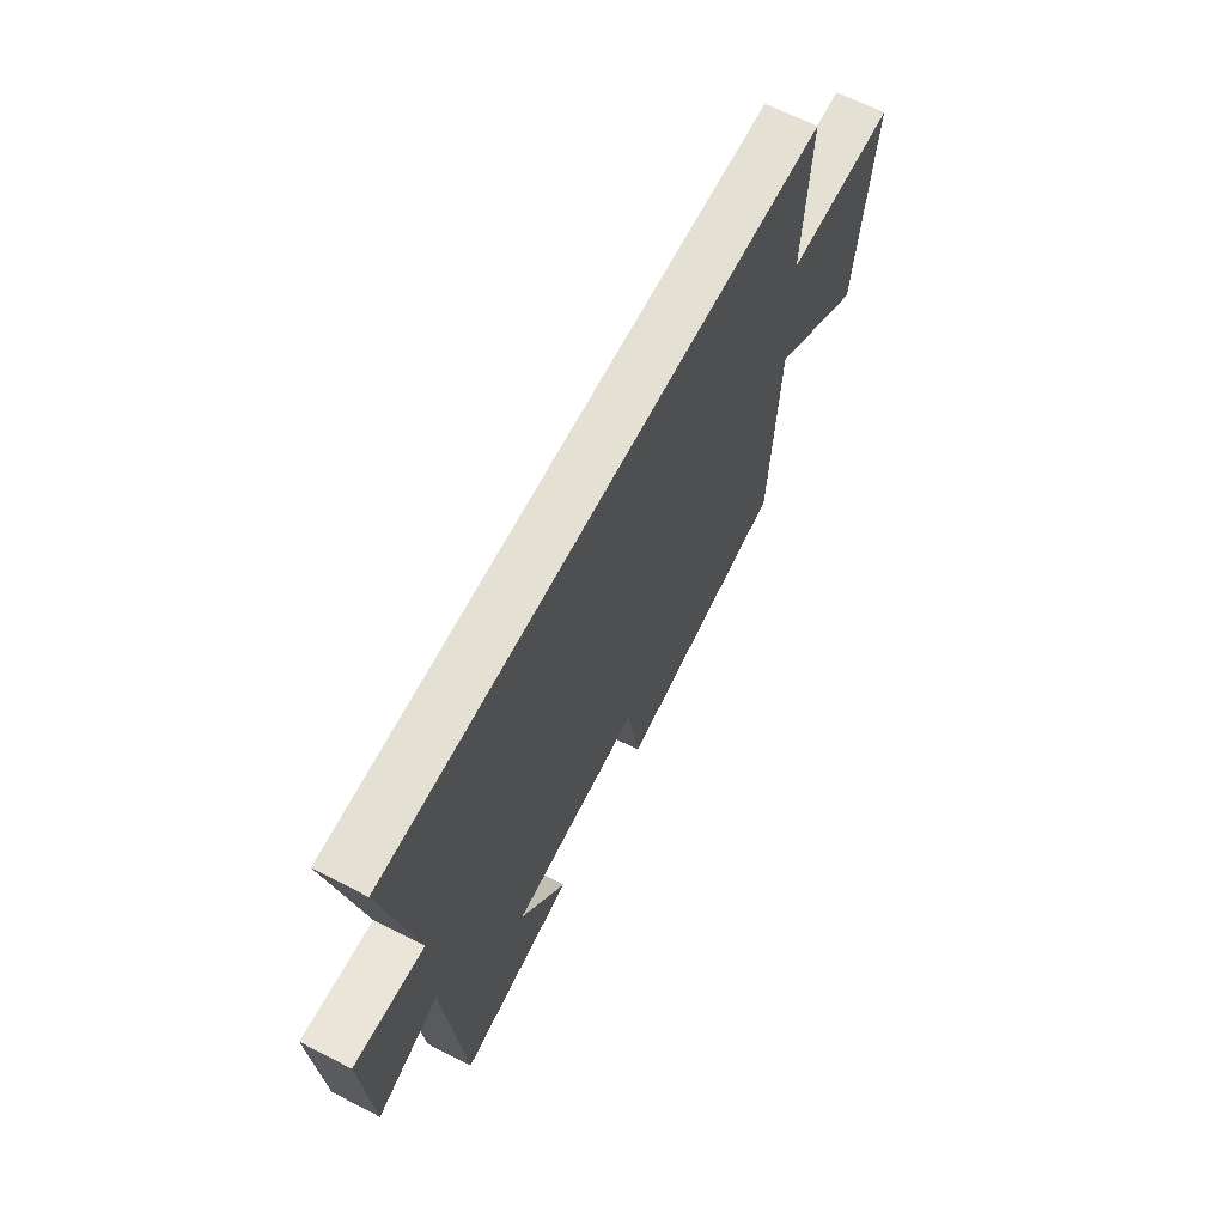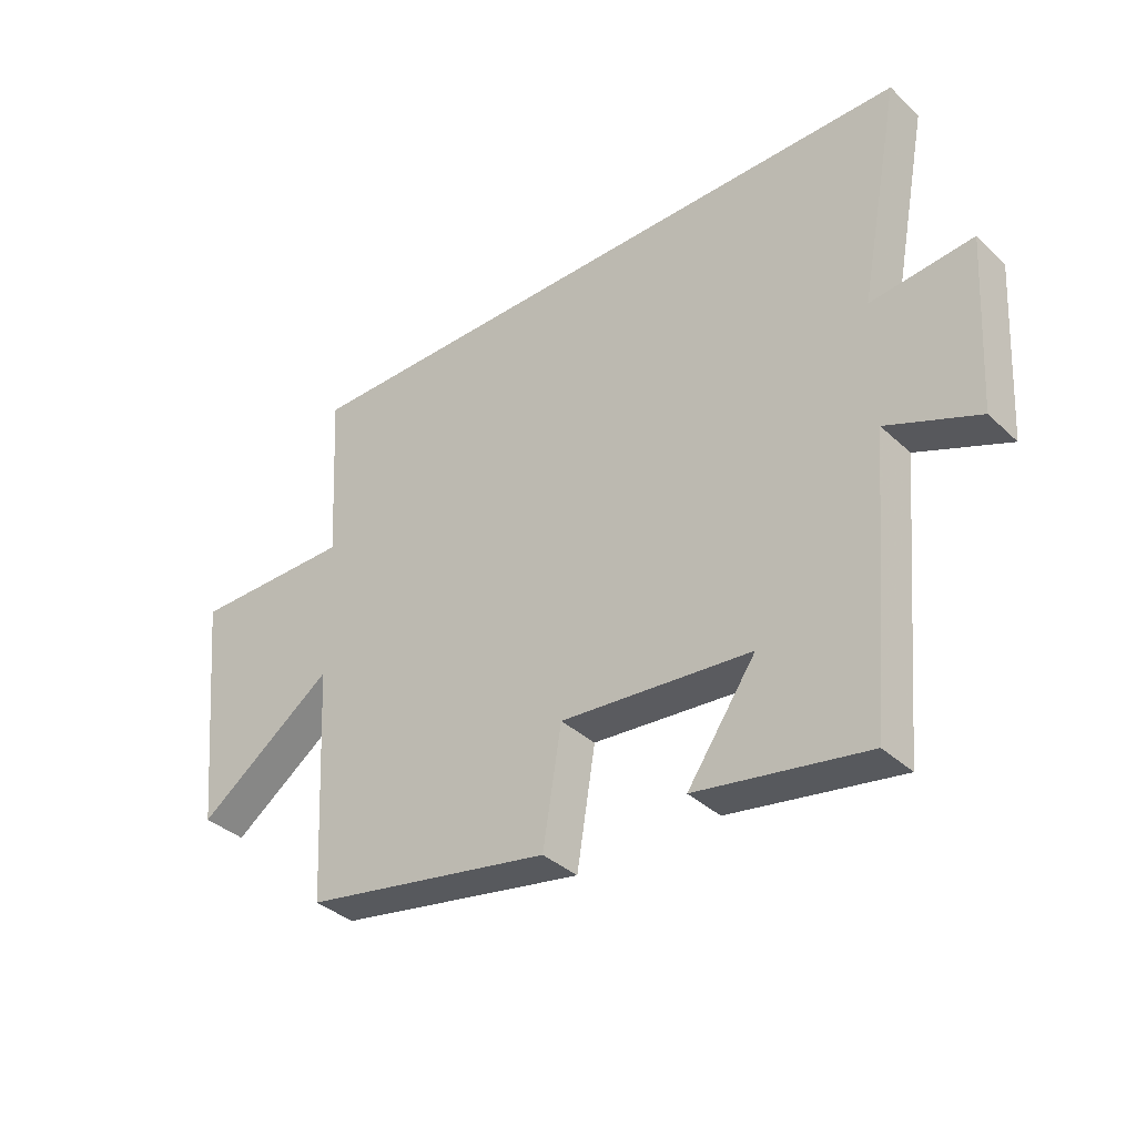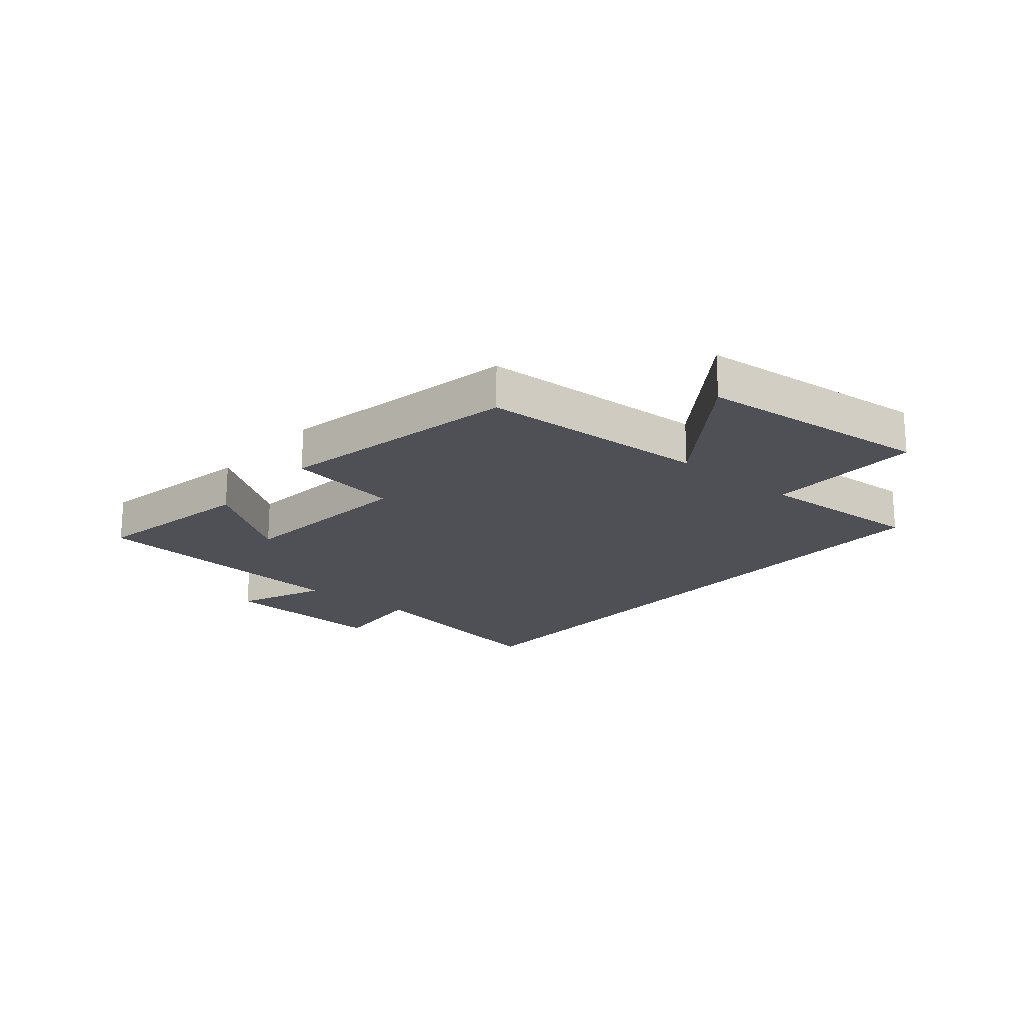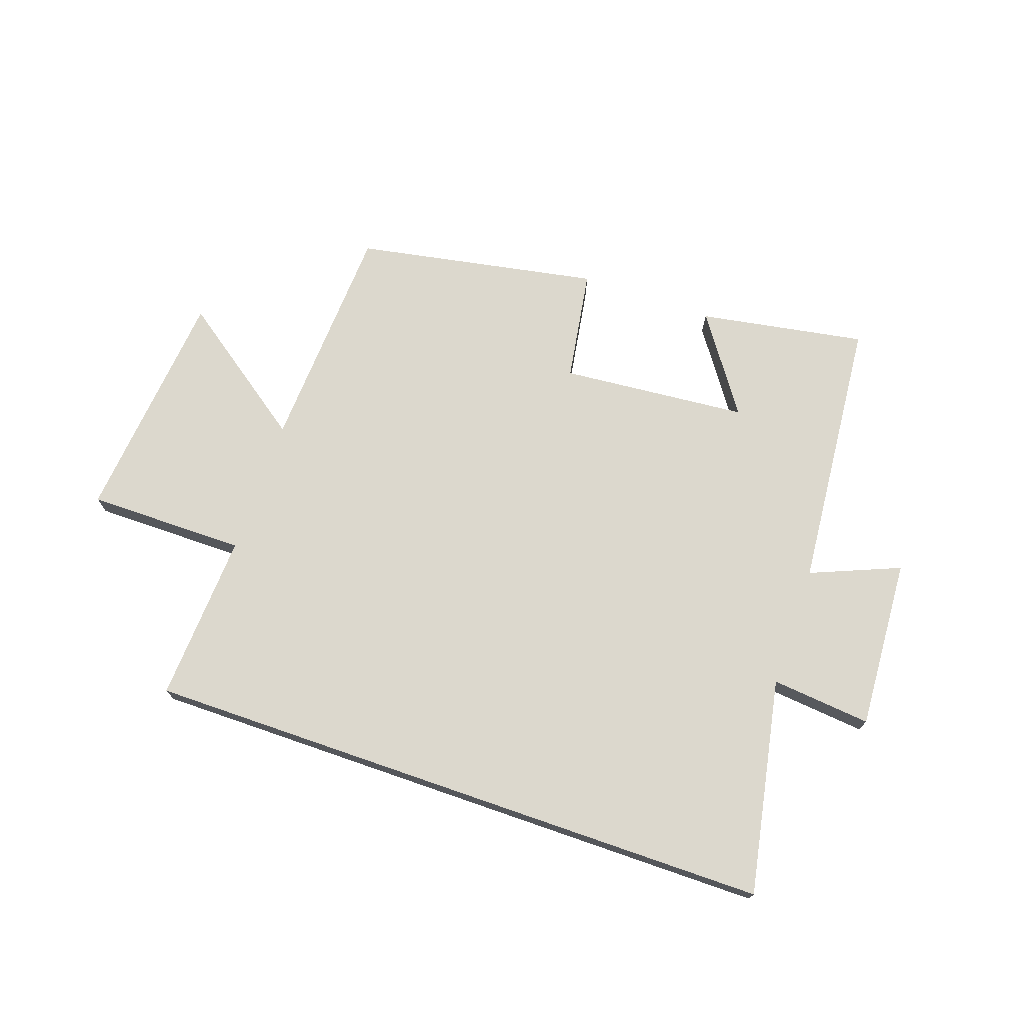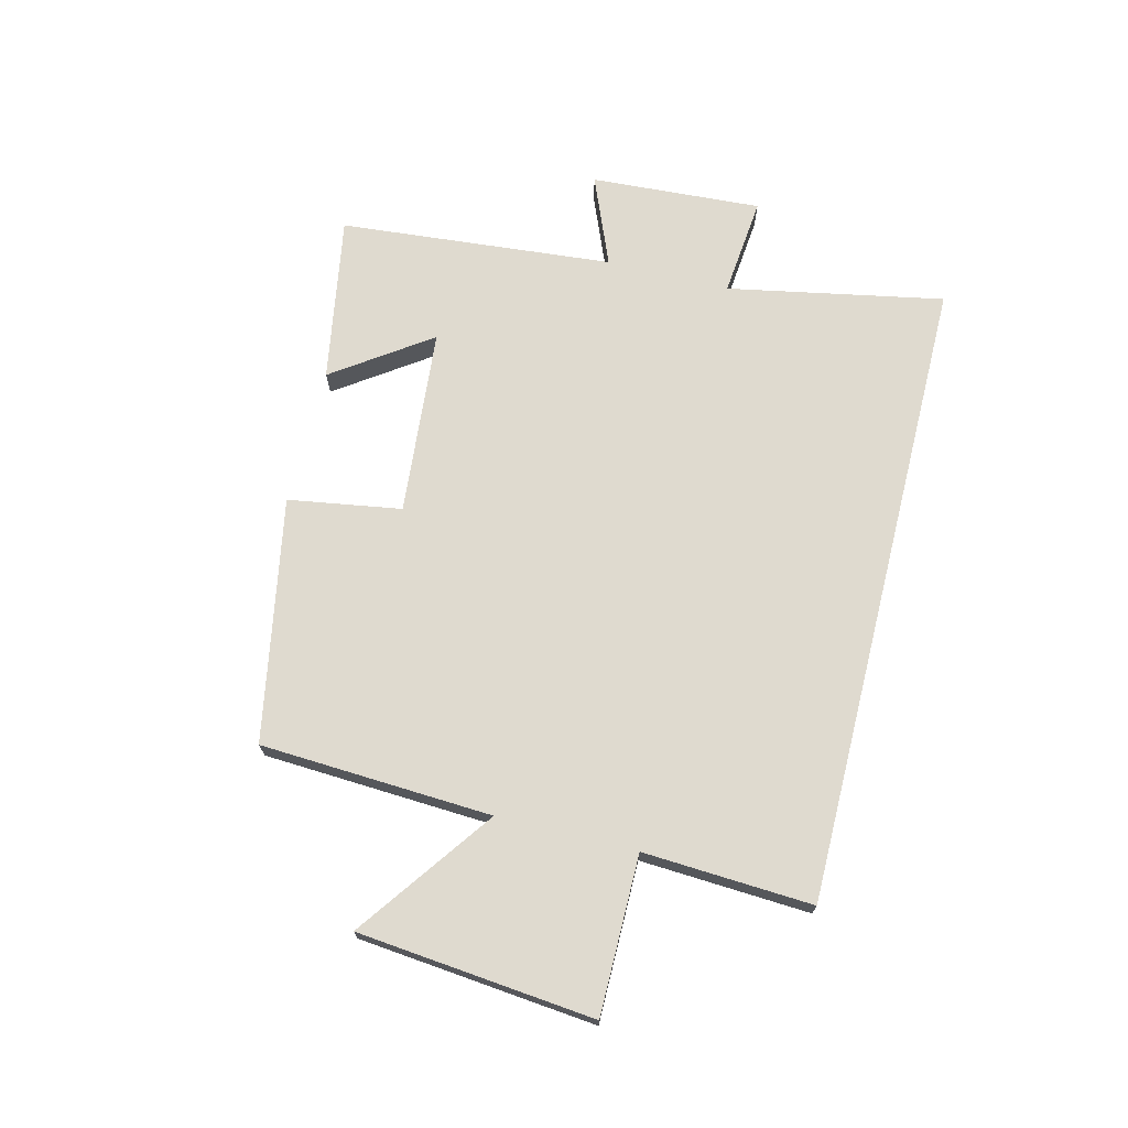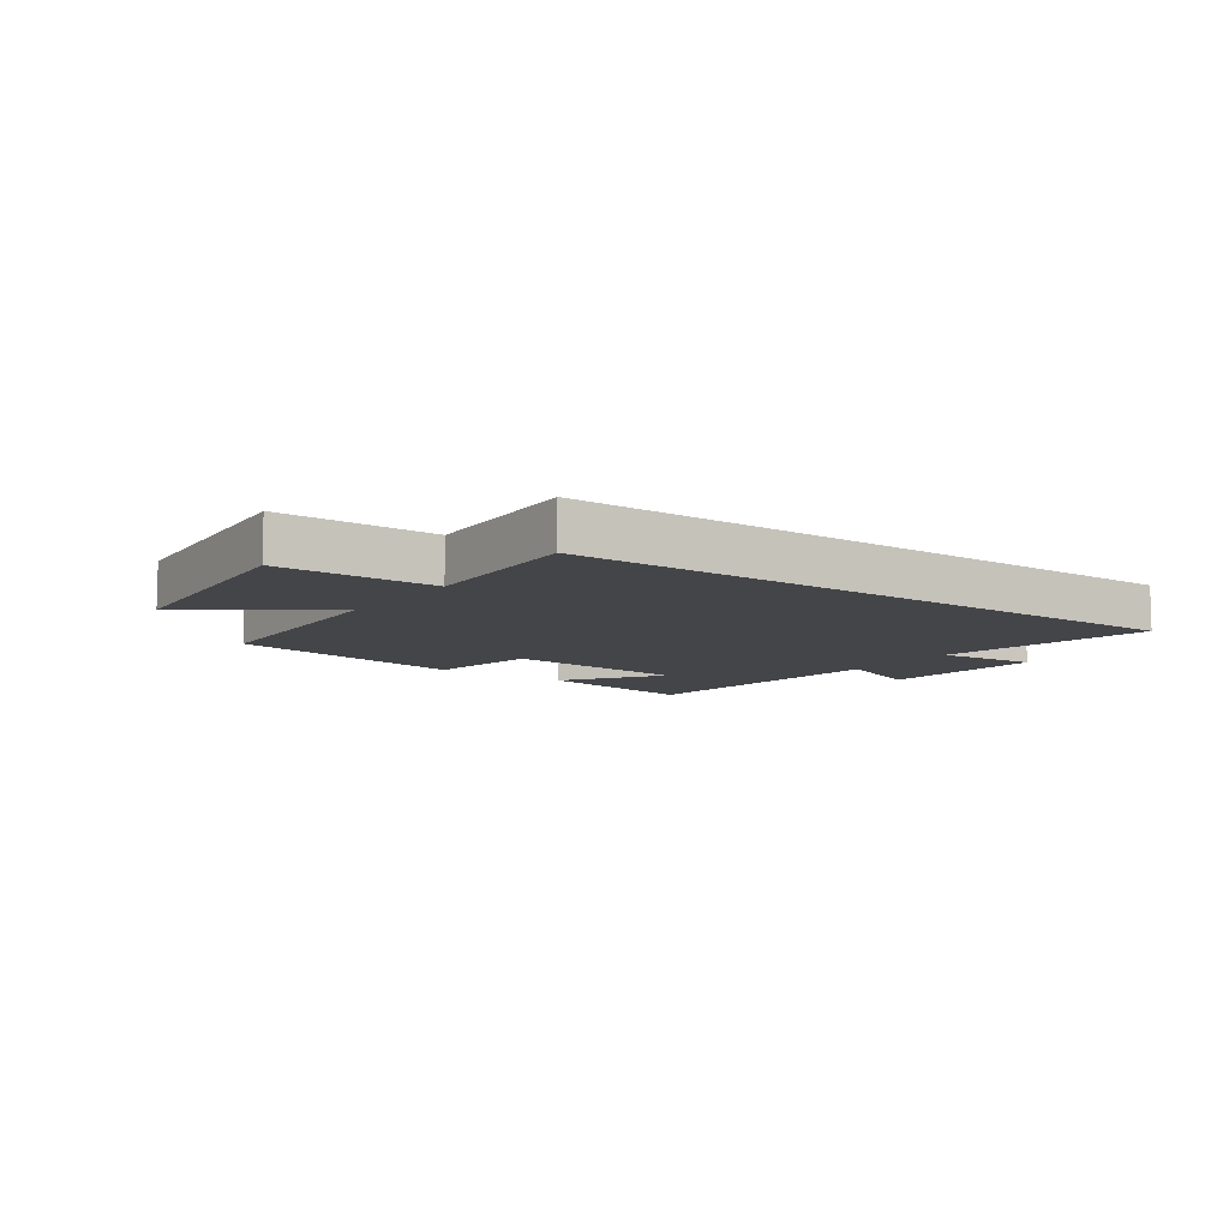
<metadata>
{"format":"obj","ext":"obj","renderer":"f3d","projection":"perspective","resolution":1024,"background":"white","views":[{"elev":65.3,"azim":117.3,"up":"+Z"},{"elev":-36.6,"azim":40.0,"up":"+Z"},{"elev":-19.4,"azim":-130.5,"up":"+Y"},{"elev":72.5,"azim":19.1,"up":"+Y"},{"elev":70.6,"azim":-76.0,"up":"+Y"},{"elev":-9.1,"azim":-35.9,"up":"+Y"}]}
</metadata>
<code>
v -0.479 0.07 -0.423
v -0.5 0.07 -0.027
v -0.73 0.07 -0.193
v -0.77 0.07 0.211
v -0.5 0.07 0.211
v -0.516 0.07 0.5
v 0.571 0.07 0.5
v 0.5 0.07 0.131
v 0.671 0.07 0.148
v 0.653 0.07 -0.144
v 0.5 0.07 -0.081
v 0.458 0.07 -0.549
v 0.173 0.07 -0.5
v 0.288 0.07 -0.335
v -0.032 0.07 -0.307
v -0.063 0.07 -0.5
v -0.479 0 -0.423
v -0.5 0 -0.027
v -0.73 0 -0.193
v -0.77 0 0.211
v -0.5 0 0.211
v -0.516 0 0.5
v 0.571 0 0.5
v 0.5 0 0.131
v 0.671 0 0.148
v 0.653 0 -0.144
v 0.5 0 -0.081
v 0.458 0 -0.549
v 0.173 0 -0.5
v 0.288 0 -0.335
v -0.032 0 -0.307
v -0.063 0 -0.5
f 15 16 1 2
f 14 15 2
f 11 12 13 14
f 11 14 2
f 8 9 10 11
f 8 11 2
f 5 6 7 8
f 5 8 2
f 2 3 4 5
f 18 17 32 31
f 18 31 30
f 30 29 28 27
f 18 30 27
f 27 26 25 24
f 18 27 24
f 24 23 22 21
f 18 24 21
f 21 20 19 18
f 1 17 18 2
f 2 18 19 3
f 3 19 20 4
f 4 20 21 5
f 5 21 22 6
f 6 22 23 7
f 7 23 24 8
f 8 24 25 9
f 9 25 26 10
f 10 26 27 11
f 11 27 28 12
f 12 28 29 13
f 13 29 30 14
f 14 30 31 15
f 15 31 32 16
f 16 32 17 1

</code>
